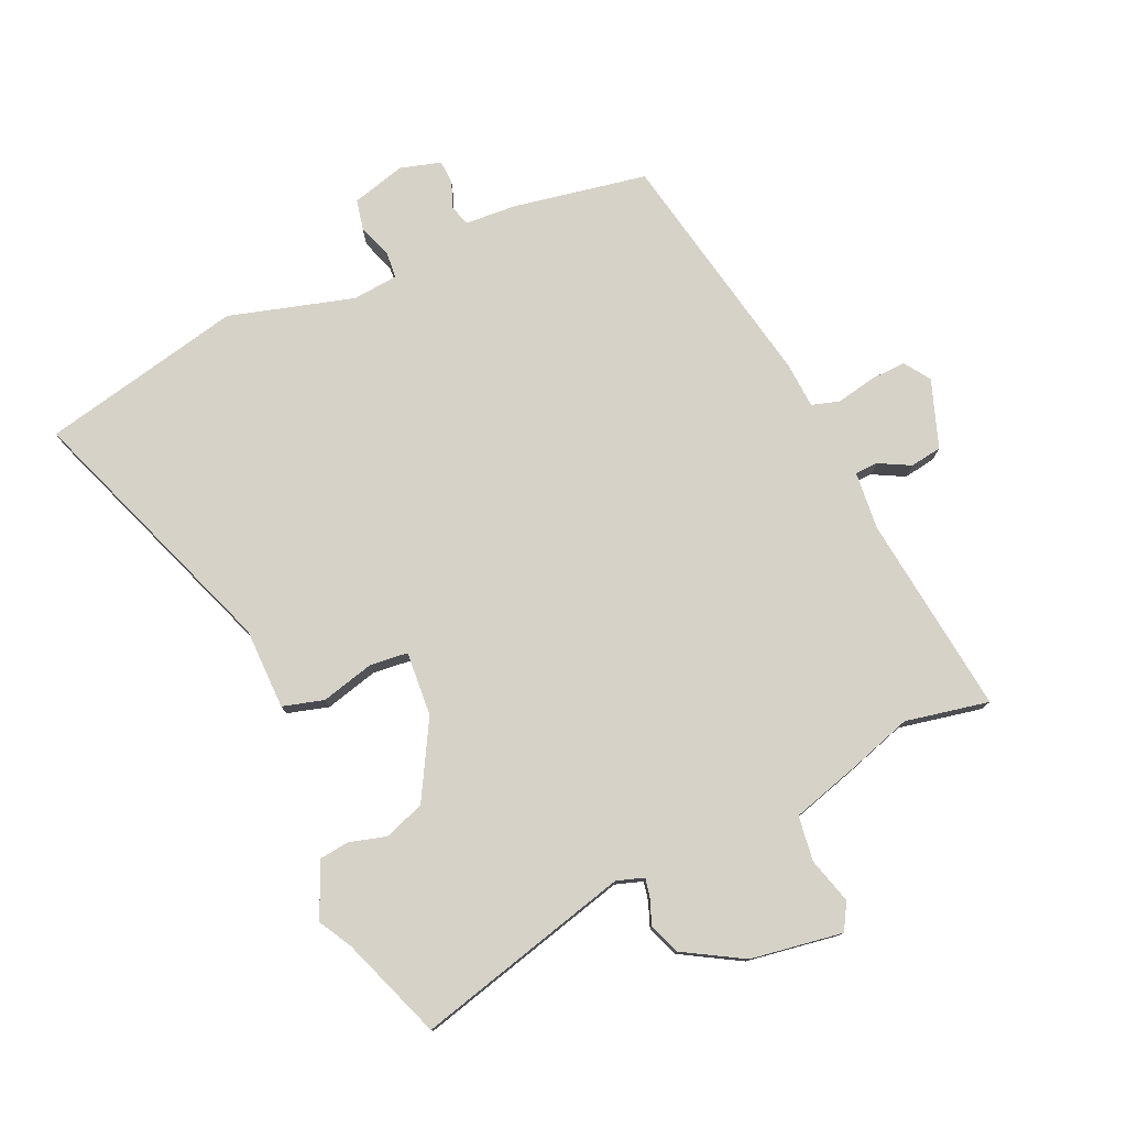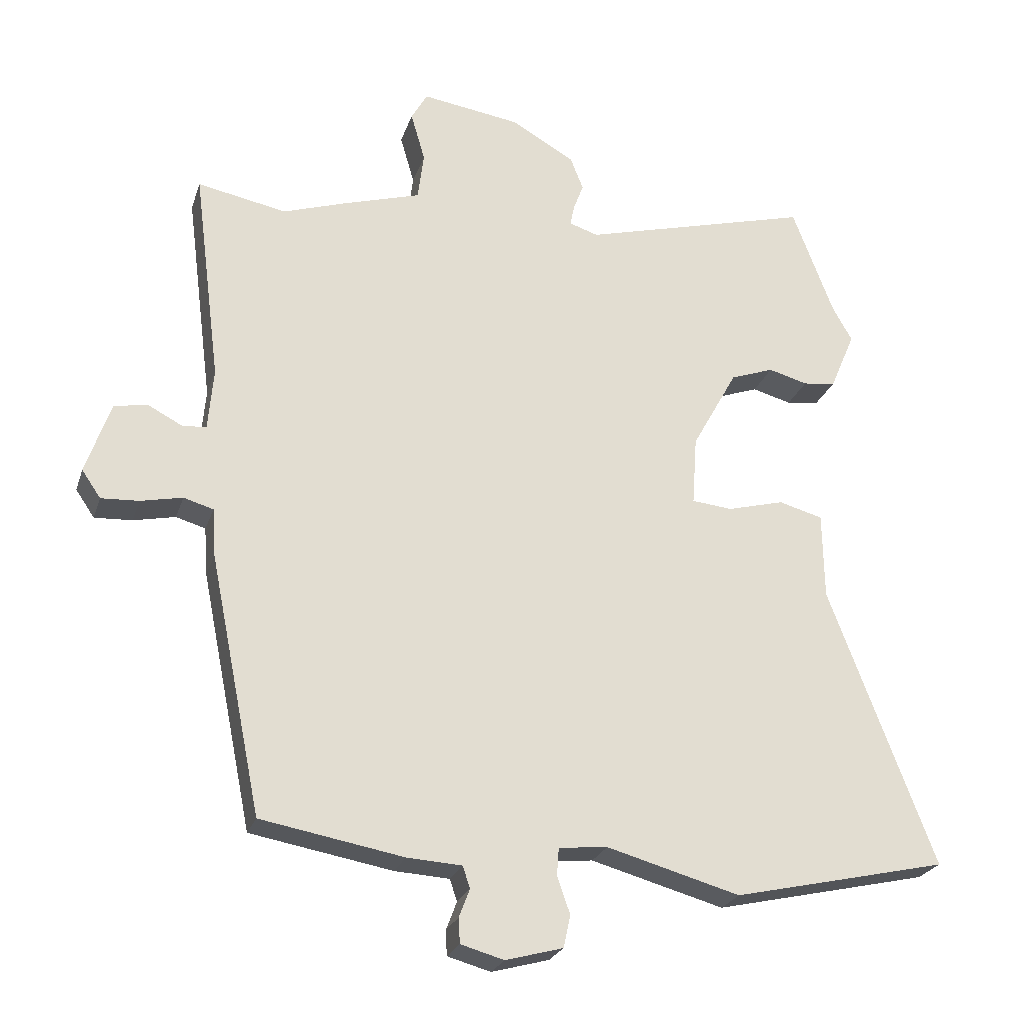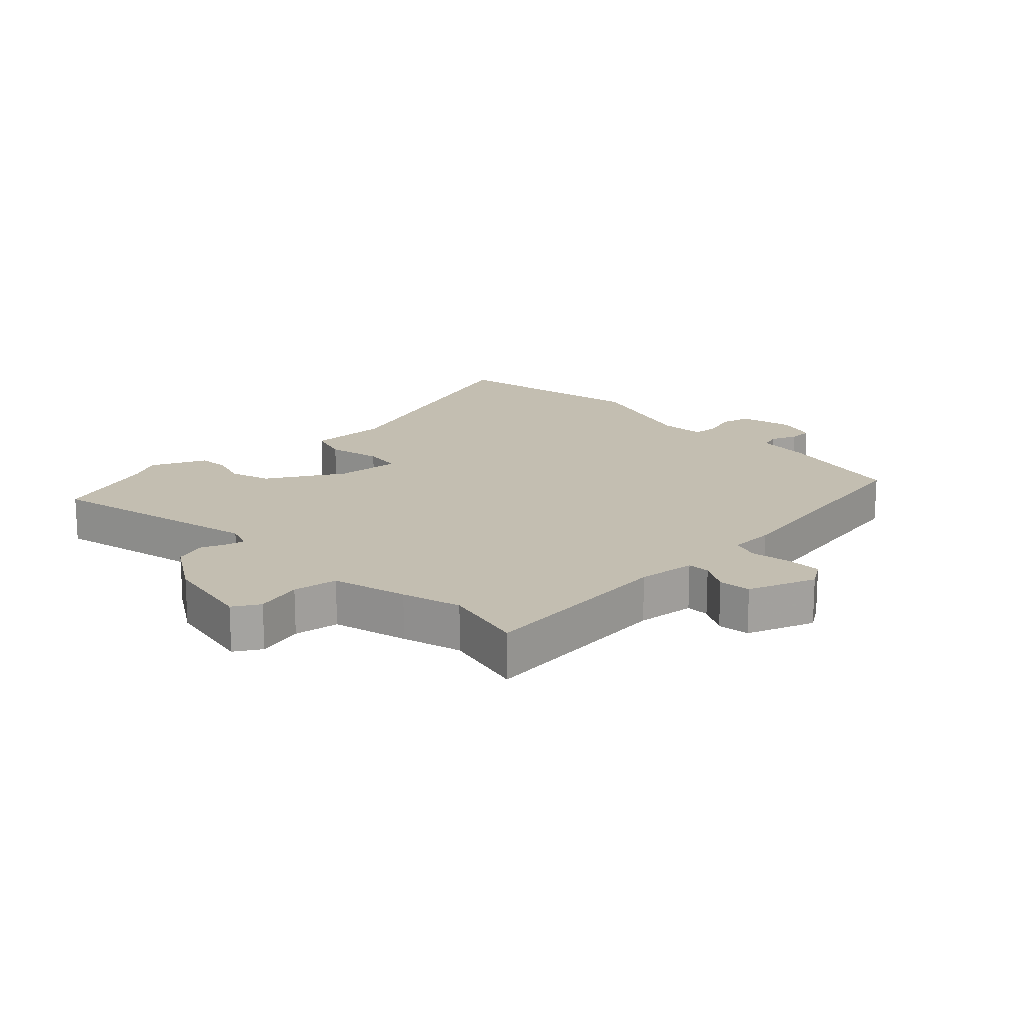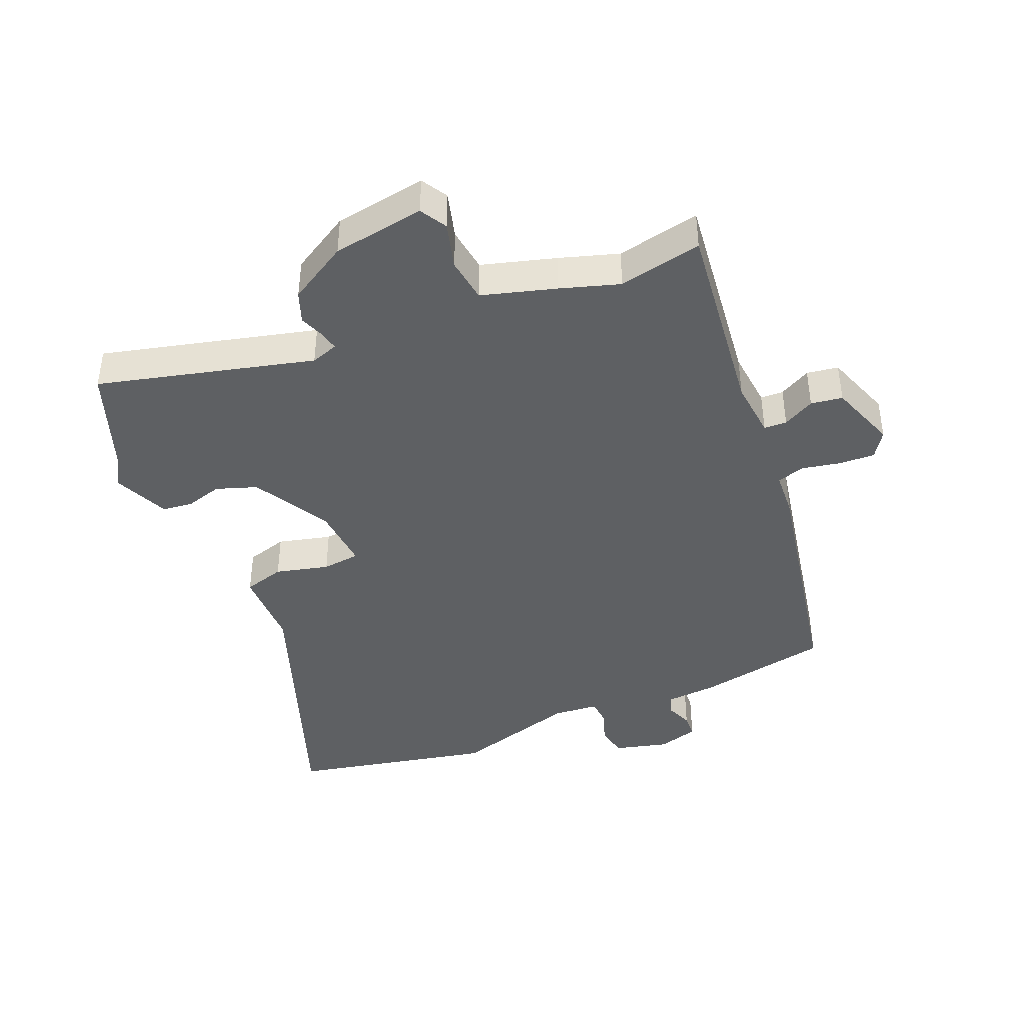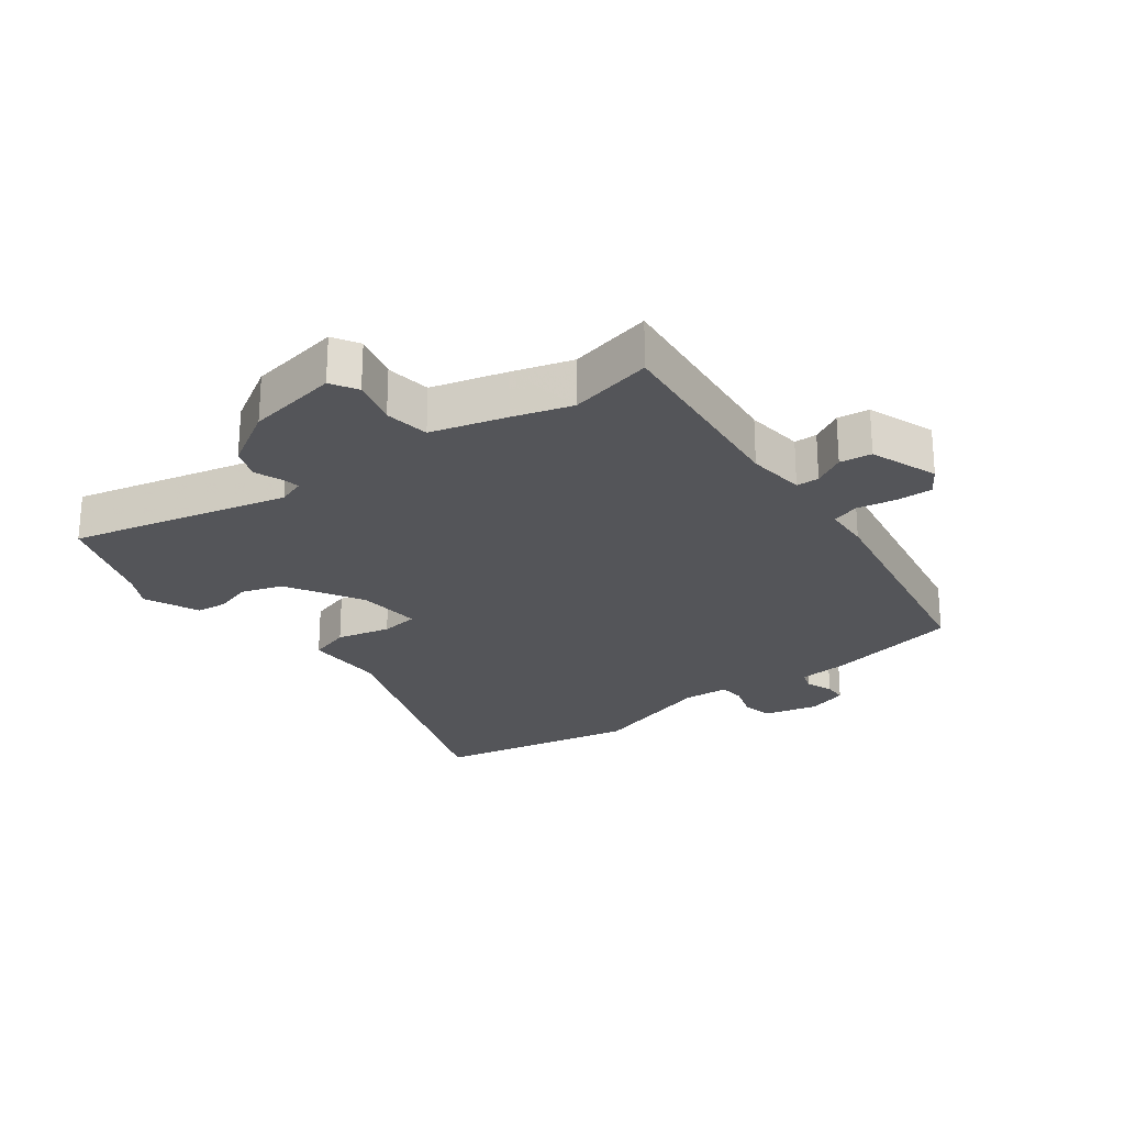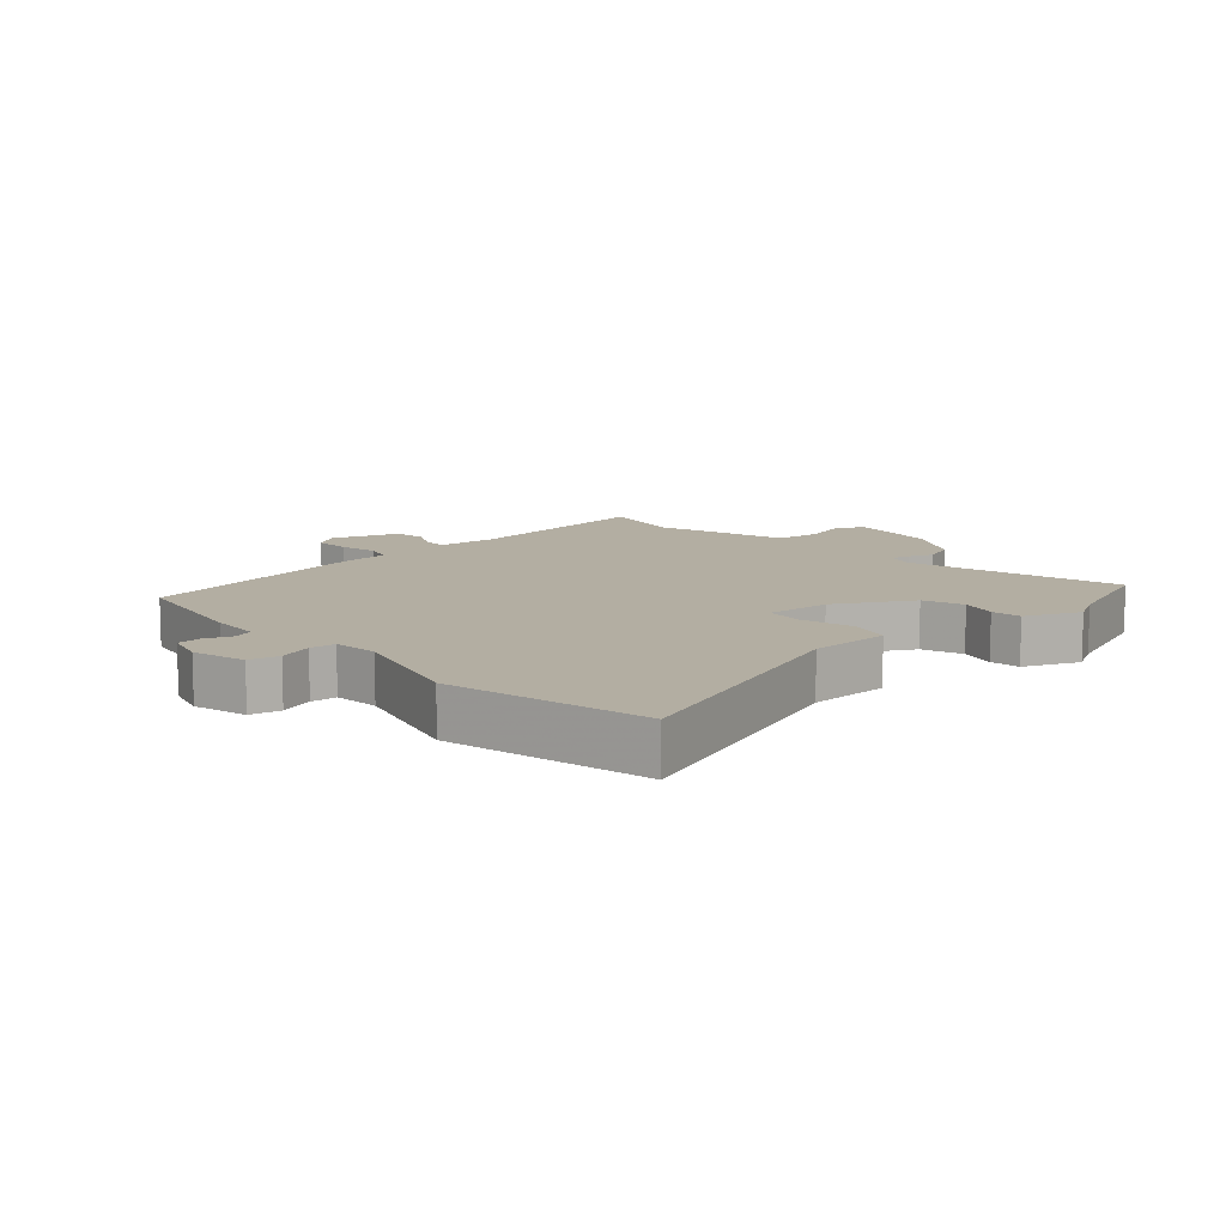
<metadata>
{"format":"obj","ext":"obj","renderer":"f3d","projection":"perspective","resolution":1024,"background":"white","views":[{"elev":77.7,"azim":-23.9,"up":"+Y"},{"elev":-24.4,"azim":163.9,"up":"+Z"},{"elev":17.2,"azim":47.7,"up":"+Y"},{"elev":-42.1,"azim":23.3,"up":"+Y"},{"elev":-24.7,"azim":38.2,"up":"+Y"},{"elev":10.8,"azim":-131.8,"up":"+Y"}]}
</metadata>
<code>
v 0.383 0.07 0.477
v 0.515 0.07 0.503
v 0.475 0.07 0.187
v 0.483 0.07 0.095
v 0.519 0.07 0.093
v 0.569 0.07 0.119
v 0.619 0.07 0.111
v 0.656 0.07 0.004
v 0.628 0.07 -0.037
v 0.572 0.07 -0.034
v 0.51 0.07 -0.021
v 0.466 0.07 -0.034
v 0.461 0.07 -0.106
v 0.384 0.07 -0.487
v 0.173 0.07 -0.525
v 0.092 0.07 -0.53
v 0.081 0.07 -0.562
v 0.097 0.07 -0.604
v 0.095 0.07 -0.641
v 0.031 0.07 -0.659
v -0.054 0.07 -0.636
v -0.064 0.07 -0.588
v -0.045 0.07 -0.534
v -0.048 0.07 -0.493
v -0.12 0.07 -0.486
v -0.317 0.07 -0.541
v -0.635 0.07 -0.47
v -0.479 0.07 -0.057
v -0.477 0.07 0.071
v -0.412 0.07 0.089
v -0.328 0.07 0.067
v -0.268 0.07 0.073
v -0.275 0.07 0.175
v -0.342 0.07 0.296
v -0.406 0.07 0.319
v -0.464 0.07 0.303
v -0.512 0.07 0.309
v -0.549 0.07 0.396
v -0.52 0.07 0.447
v -0.459 0.07 0.609
v -0.119 0.07 0.519
v -0.076 0.07 0.533
v -0.082 0.07 0.563
v -0.097 0.07 0.603
v -0.078 0.07 0.652
v 0.016 0.07 0.706
v 0.162 0.07 0.728
v 0.186 0.07 0.686
v 0.165 0.07 0.613
v 0.174 0.07 0.542
v 0.291 0.07 0.507
v 0.383 0 0.477
v 0.515 0 0.503
v 0.475 0 0.187
v 0.483 0 0.095
v 0.519 0 0.093
v 0.569 0 0.119
v 0.619 0 0.111
v 0.656 0 0.004
v 0.628 0 -0.037
v 0.572 0 -0.034
v 0.51 0 -0.021
v 0.466 0 -0.034
v 0.461 0 -0.106
v 0.384 0 -0.487
v 0.173 0 -0.525
v 0.092 0 -0.53
v 0.081 0 -0.562
v 0.097 0 -0.604
v 0.095 0 -0.641
v 0.031 0 -0.659
v -0.054 0 -0.636
v -0.064 0 -0.588
v -0.045 0 -0.534
v -0.048 0 -0.493
v -0.12 0 -0.486
v -0.317 0 -0.541
v -0.635 0 -0.47
v -0.479 0 -0.057
v -0.477 0 0.071
v -0.412 0 0.089
v -0.328 0 0.067
v -0.268 0 0.073
v -0.275 0 0.175
v -0.342 0 0.296
v -0.406 0 0.319
v -0.464 0 0.303
v -0.512 0 0.309
v -0.549 0 0.396
v -0.52 0 0.447
v -0.459 0 0.609
v -0.119 0 0.519
v -0.076 0 0.533
v -0.082 0 0.563
v -0.097 0 0.603
v -0.078 0 0.652
v 0.016 0 0.706
v 0.162 0 0.728
v 0.186 0 0.686
v 0.165 0 0.613
v 0.174 0 0.542
v 0.291 0 0.507
f 50 51 1
f 47 48 49
f 46 47 49
f 45 46 49
f 44 45 49
f 43 44 49
f 42 43 49 50
f 41 42 50 1
f 39 40 41
f 38 39 41
f 37 38 41
f 36 37 41
f 35 36 41
f 34 35 41 1
f 28 29 30 31
f 28 31 32
f 27 28 32
f 26 27 32
f 25 26 32
f 24 25 32 33
f 21 22 23
f 20 21 23
f 19 20 23
f 18 19 23
f 17 18 23
f 16 17 23 24
f 16 24 33
f 15 16 33
f 14 15 33
f 13 14 33
f 12 13 33
f 9 10 11
f 8 9 11
f 7 8 11
f 6 7 11
f 5 6 11
f 4 5 11 12
f 33 34 1
f 12 33 1
f 4 12 1
f 3 4 1
f 1 2 3
f 52 102 101
f 100 99 98
f 100 98 97
f 100 97 96
f 100 96 95
f 100 95 94
f 101 100 94 93
f 52 101 93 92
f 92 91 90
f 92 90 89
f 92 89 88
f 92 88 87
f 92 87 86
f 52 92 86 85
f 82 81 80 79
f 83 82 79
f 83 79 78
f 83 78 77
f 83 77 76
f 84 83 76 75
f 74 73 72
f 74 72 71
f 74 71 70
f 74 70 69
f 74 69 68
f 75 74 68 67
f 84 75 67
f 84 67 66
f 84 66 65
f 84 65 64
f 84 64 63
f 62 61 60
f 62 60 59
f 62 59 58
f 62 58 57
f 62 57 56
f 63 62 56 55
f 52 85 84
f 52 84 63
f 52 63 55
f 52 55 54
f 54 53 52
f 1 52 53 2
f 2 53 54 3
f 3 54 55 4
f 4 55 56 5
f 5 56 57 6
f 6 57 58 7
f 7 58 59 8
f 8 59 60 9
f 9 60 61 10
f 10 61 62 11
f 11 62 63 12
f 12 63 64 13
f 13 64 65 14
f 14 65 66 15
f 15 66 67 16
f 16 67 68 17
f 17 68 69 18
f 18 69 70 19
f 19 70 71 20
f 20 71 72 21
f 21 72 73 22
f 22 73 74 23
f 23 74 75 24
f 24 75 76 25
f 25 76 77 26
f 26 77 78 27
f 27 78 79 28
f 28 79 80 29
f 29 80 81 30
f 30 81 82 31
f 31 82 83 32
f 32 83 84 33
f 33 84 85 34
f 34 85 86 35
f 35 86 87 36
f 36 87 88 37
f 37 88 89 38
f 38 89 90 39
f 39 90 91 40
f 40 91 92 41
f 41 92 93 42
f 42 93 94 43
f 43 94 95 44
f 44 95 96 45
f 45 96 97 46
f 46 97 98 47
f 47 98 99 48
f 48 99 100 49
f 49 100 101 50
f 50 101 102 51
f 51 102 52 1

</code>
